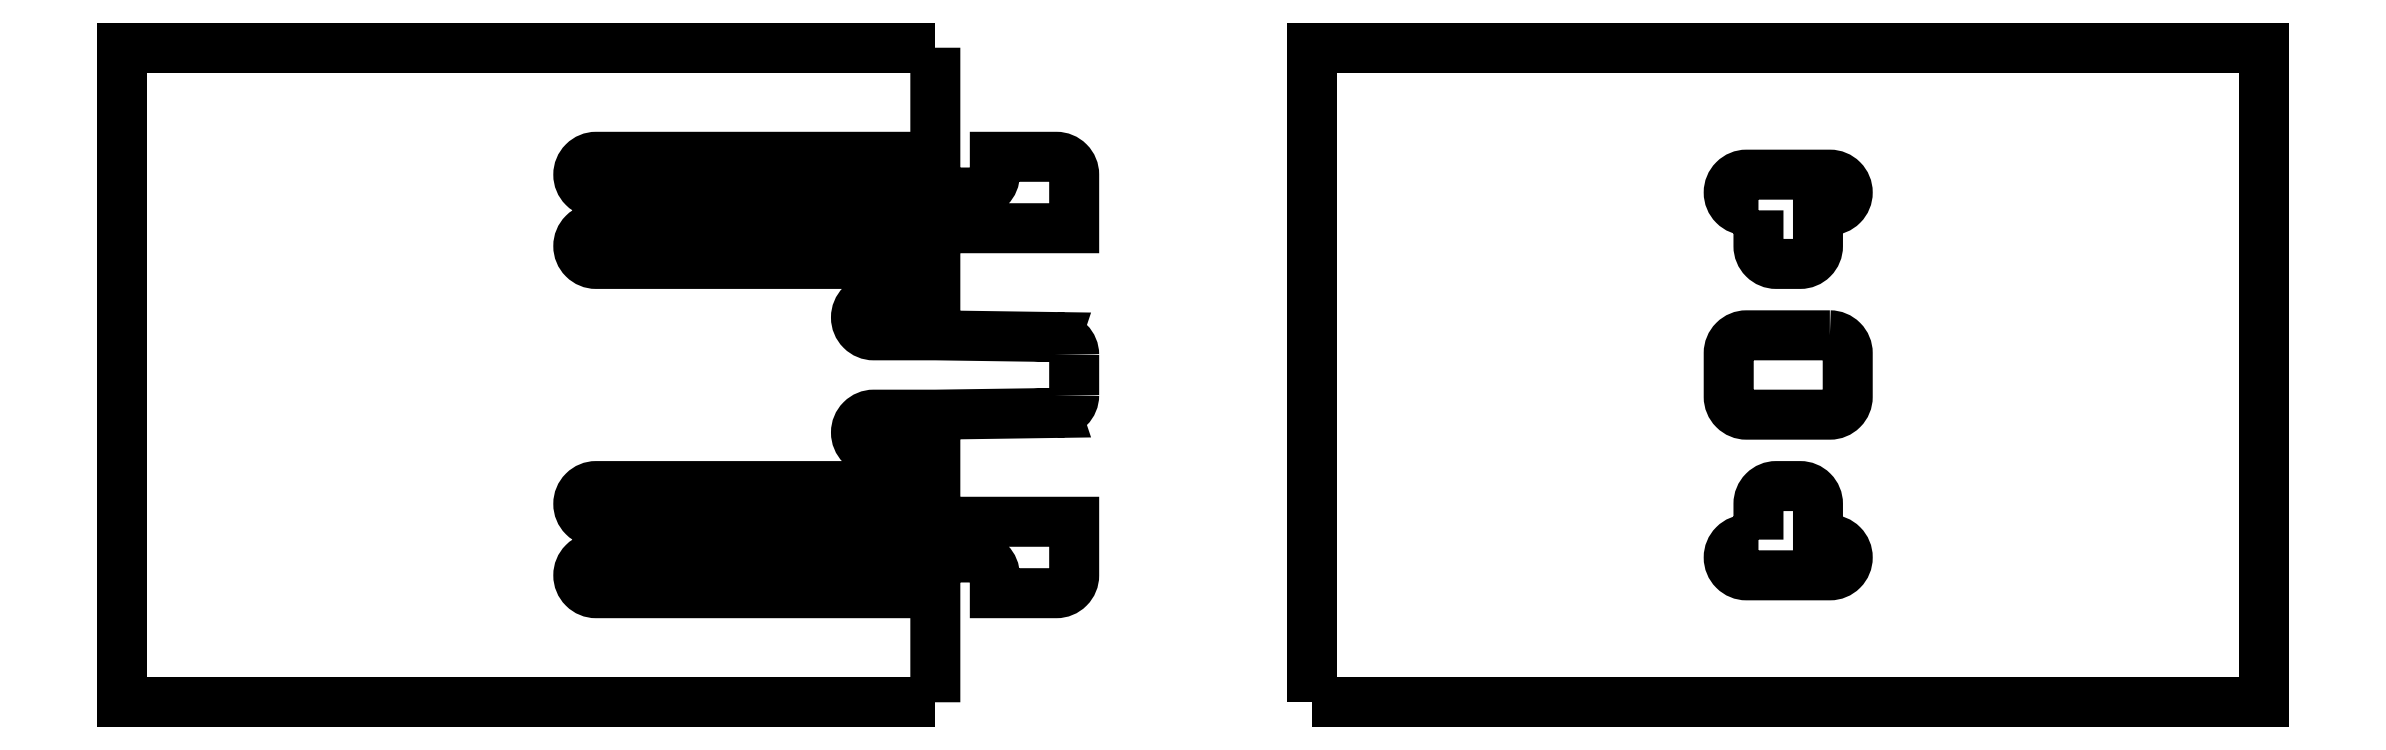
<metadata>
{"format":"dxf","ext":"dxf","renderer":"ezdxf+matplotlib","layout":"modelspace","background":"white","min_lineweight":24,"dpi":150}
</metadata>
<code>
0
SECTION
2
ENTITIES
0
POLYLINE
8
1
10
0
20
0
30
0
66
1
70
1
0
VERTEX
8
1
10
300
20
0
30
0
0
VERTEX
8
1
10
540
20
0
30
0
0
VERTEX
8
1
10
540
20
165
30
0
0
VERTEX
8
1
10
300
20
165
30
0
0
SEQEND
8
1
0
POLYLINE
8
1
10
0
20
0
30
0
66
1
70
1
0
VERTEX
8
1
10
412.5
20
124
30
0
0
VERTEX
8
1
10
409.5
20
124
30
0
0
VERTEX
8
1
10
409.5
20
124
30
0
42
-0.4142
0
VERTEX
8
1
10
405
20
128.5
30
0
0
VERTEX
8
1
10
405
20
128.5
30
0
0
VERTEX
8
1
10
405
20
128.5
30
0
42
-0.4142
0
VERTEX
8
1
10
409.5
20
133
30
0
0
VERTEX
8
1
10
409.5
20
133
30
0
0
VERTEX
8
1
10
430.5
20
133
30
0
0
VERTEX
8
1
10
430.5
20
133
30
0
42
-0.4142
0
VERTEX
8
1
10
435
20
128.5
30
0
0
VERTEX
8
1
10
435
20
128.5
30
0
0
VERTEX
8
1
10
435
20
128.5
30
0
42
-0.4142
0
VERTEX
8
1
10
430.5
20
124
30
0
0
VERTEX
8
1
10
430.5
20
124
30
0
0
VERTEX
8
1
10
427.5
20
124
30
0
0
VERTEX
8
1
10
427.5
20
115
30
0
0
VERTEX
8
1
10
427.5
20
115
30
0
42
-0.4142
0
VERTEX
8
1
10
423
20
110.5
30
0
0
VERTEX
8
1
10
423
20
110.5
30
0
0
VERTEX
8
1
10
417
20
110.5
30
0
0
VERTEX
8
1
10
417
20
110.5
30
0
42
-0.4142
0
VERTEX
8
1
10
412.5
20
115
30
0
0
VERTEX
8
1
10
412.5
20
115
30
0
0
SEQEND
8
1
0
POLYLINE
8
1
10
0
20
0
30
0
66
1
70
1
0
VERTEX
8
1
10
430.5
20
92.5
30
0
0
VERTEX
8
1
10
409.5
20
92.5
30
0
0
VERTEX
8
1
10
409.5
20
92.5
30
0
42
0.4142
0
VERTEX
8
1
10
405
20
88
30
0
0
VERTEX
8
1
10
405
20
88
30
0
0
VERTEX
8
1
10
405
20
77
30
0
0
VERTEX
8
1
10
405
20
77
30
0
42
0.4142
0
VERTEX
8
1
10
409.5
20
72.5
30
0
0
VERTEX
8
1
10
409.5
20
72.5
30
0
0
VERTEX
8
1
10
430.5
20
72.5
30
0
0
VERTEX
8
1
10
430.5
20
72.5
30
0
42
0.4142
0
VERTEX
8
1
10
435
20
77
30
0
0
VERTEX
8
1
10
435
20
77
30
0
0
VERTEX
8
1
10
435
20
88
30
0
0
VERTEX
8
1
10
435
20
88
30
0
42
0.4142
0
SEQEND
8
1
0
POLYLINE
8
1
10
0
20
0
30
0
66
1
70
1
0
VERTEX
8
1
10
412.5
20
41
30
0
0
VERTEX
8
1
10
409.5
20
41
30
0
0
VERTEX
8
1
10
409.5
20
41
30
0
42
0.4142
0
VERTEX
8
1
10
405
20
36.5
30
0
0
VERTEX
8
1
10
405
20
36.5
30
0
0
VERTEX
8
1
10
405
20
36.5
30
0
42
0.4142
0
VERTEX
8
1
10
409.5
20
32
30
0
0
VERTEX
8
1
10
409.5
20
32
30
0
0
VERTEX
8
1
10
430.5
20
32
30
0
0
VERTEX
8
1
10
430.5
20
32
30
0
42
0.4142
0
VERTEX
8
1
10
435
20
36.5
30
0
0
VERTEX
8
1
10
435
20
36.5
30
0
0
VERTEX
8
1
10
435
20
36.5
30
0
42
0.4142
0
VERTEX
8
1
10
430.5
20
41
30
0
0
VERTEX
8
1
10
430.5
20
41
30
0
0
VERTEX
8
1
10
427.5
20
41
30
0
0
VERTEX
8
1
10
427.5
20
50
30
0
0
VERTEX
8
1
10
427.5
20
50
30
0
42
0.4142
0
VERTEX
8
1
10
423
20
54.5
30
0
0
VERTEX
8
1
10
423
20
54.5
30
0
0
VERTEX
8
1
10
417
20
54.5
30
0
0
VERTEX
8
1
10
417
20
54.5
30
0
42
0.4142
0
VERTEX
8
1
10
412.5
20
50
30
0
0
VERTEX
8
1
10
412.5
20
50
30
0
0
SEQEND
8
1
0
POLYLINE
8
1
10
0
20
0
30
0
66
1
70
0
0
VERTEX
8
1
10
205
20
165
30
0
0
VERTEX
8
1
10
0
20
165
30
0
0
VERTEX
8
1
10
0
20
0
30
0
0
VERTEX
8
1
10
205
20
0
30
0
0
SEQEND
8
1
0
POLYLINE
8
1
10
0
20
0
30
-4.733e-14
66
1
70
0
0
VERTEX
8
1
10
205
20
165
30
-5.047e-14
0
VERTEX
8
1
10
205
20
137.5
30
-4.957e-14
0
VERTEX
8
1
10
119.5
20
137.5
30
-3.077e-14
0
VERTEX
8
1
10
119.5
20
137.5
30
-3.077e-14
42
0.4142
0
VERTEX
8
1
10
115
20
133
30
-2.963e-14
0
VERTEX
8
1
10
115
20
133
30
-2.963e-14
42
0.4142
0
VERTEX
8
1
10
119.5
20
128.5
30
-3.048e-14
0
VERTEX
8
1
10
119.5
20
128.5
30
-3.048e-14
0
VERTEX
8
1
10
215.5
20
128.5
30
-5.159e-14
0
VERTEX
8
1
10
215.5
20
128.5
30
-5.159e-14
42
0.4142
0
VERTEX
8
1
10
220
20
133
30
-5.272e-14
0
VERTEX
8
1
10
220
20
133
30
-5.272e-14
0
VERTEX
8
1
10
220
20
137.5
30
-5.287e-14
0
VERTEX
8
1
10
235.5
20
137.5
30
-5.628e-14
0
VERTEX
8
1
10
235.5
20
137.5
30
-5.628e-14
42
-0.4142
0
VERTEX
8
1
10
240
20
133
30
-5.712e-14
0
VERTEX
8
1
10
240
20
133
30
-5.712e-14
0
VERTEX
8
1
10
240
20
119.5
30
-5.668e-14
0
VERTEX
8
1
10
205
20
119.5
30
-4.898e-14
0
VERTEX
8
1
10
205
20
119.5
30
-4.898e-14
0
VERTEX
8
1
10
119.5
20
119.5
30
-3.018e-14
0
VERTEX
8
1
10
119.5
20
119.5
30
-3.018e-14
42
0.4142
0
VERTEX
8
1
10
115
20
115
30
-2.905e-14
0
VERTEX
8
1
10
115
20
115
30
-2.905e-14
42
0.4142
0
VERTEX
8
1
10
119.5
20
110.5
30
-2.989e-14
0
VERTEX
8
1
10
119.5
20
110.5
30
-2.989e-14
0
VERTEX
8
1
10
205
20
110.5
30
-4.869e-14
0
VERTEX
8
1
10
205
20
101.5
30
-4.84e-14
0
VERTEX
8
1
10
189.5
20
101.5
30
-4.499e-14
0
VERTEX
8
1
10
189.5
20
101.5
30
-4.499e-14
42
0.4142
0
VERTEX
8
1
10
185
20
97
30
-4.385e-14
0
VERTEX
8
1
10
185
20
97
30
-4.385e-14
42
0.4142
0
VERTEX
8
1
10
189.5
20
92.5
30
-4.469e-14
0
VERTEX
8
1
10
189.5
20
92.5
30
-4.469e-14
0
VERTEX
8
1
10
205
20
92.5
30
-4.81e-14
0
VERTEX
8
1
10
205
20
92.5
30
-4.811e-14
0
VERTEX
8
1
10
235.6
20
92.06
30
-5.481e-14
0
VERTEX
8
1
10
235.6
20
92.06
30
-5.481e-14
42
-0.41
0
VERTEX
8
1
10
240
20
87.56
30
-5.564e-14
0
VERTEX
8
1
10
240
20
87.56
30
-5.564e-14
0
VERTEX
8
1
10
240
20
82.5
30
-5.547e-14
0
VERTEX
8
1
10
240
20
82.5
30
-5.547e-14
0
VERTEX
8
1
10
240
20
77.44
30
-5.531e-14
0
VERTEX
8
1
10
240
20
77.44
30
-6.664e-14
42
-0.41
0
VERTEX
8
1
10
235.6
20
72.94
30
-6.552e-14
0
VERTEX
8
1
10
235.6
20
72.94
30
-5.418e-14
0
VERTEX
8
1
10
205
20
72.5
30
-4.746e-14
0
VERTEX
8
1
10
205
20
72.5
30
-4.744e-14
0
VERTEX
8
1
10
189.5
20
72.5
30
-4.404e-14
0
VERTEX
8
1
10
189.5
20
72.5
30
-5.653e-14
42
0.4142
0
VERTEX
8
1
10
185
20
68
30
-5.539e-14
0
VERTEX
8
1
10
185
20
68
30
-5.539e-14
42
0.4142
0
VERTEX
8
1
10
189.5
20
63.5
30
-5.624e-14
0
VERTEX
8
1
10
189.5
20
63.5
30
-4.375e-14
0
VERTEX
8
1
10
205
20
63.5
30
-4.715e-14
0
VERTEX
8
1
10
205
20
54.5
30
-4.686e-14
0
VERTEX
8
1
10
119.5
20
54.5
30
-2.806e-14
0
VERTEX
8
1
10
119.5
20
54.5
30
-4.275e-14
42
0.4142
0
VERTEX
8
1
10
115
20
50
30
-4.162e-14
0
VERTEX
8
1
10
115
20
50
30
-4.162e-14
42
0.4142
0
VERTEX
8
1
10
119.5
20
45.5
30
-4.246e-14
0
VERTEX
8
1
10
119.5
20
45.5
30
-2.777e-14
0
VERTEX
8
1
10
205
20
45.5
30
-4.657e-14
0
VERTEX
8
1
10
205
20
45.5
30
-4.657e-14
0
VERTEX
8
1
10
240
20
45.5
30
-5.426e-14
0
VERTEX
8
1
10
240
20
32
30
-5.382e-14
0
VERTEX
8
1
10
240
20
32
30
-7.072e-14
42
-0.4142
0
VERTEX
8
1
10
235.5
20
27.5
30
-6.959e-14
0
VERTEX
8
1
10
235.5
20
27.5
30
-5.269e-14
0
VERTEX
8
1
10
220
20
27.5
30
-4.928e-14
0
VERTEX
8
1
10
220
20
32
30
-4.942e-14
0
VERTEX
8
1
10
220
20
32
30
-6.632e-14
42
0.4142
0
VERTEX
8
1
10
215.5
20
36.5
30
-6.548e-14
0
VERTEX
8
1
10
215.5
20
36.5
30
-4.858e-14
0
VERTEX
8
1
10
119.5
20
36.5
30
-2.747e-14
0
VERTEX
8
1
10
119.5
20
36.5
30
-4.437e-14
42
0.4142
0
VERTEX
8
1
10
115
20
32
30
-4.323e-14
0
VERTEX
8
1
10
115
20
32
30
-4.323e-14
42
0.4142
0
VERTEX
8
1
10
119.5
20
27.5
30
-4.408e-14
0
VERTEX
8
1
10
119.5
20
27.5
30
-2.718e-14
0
VERTEX
8
1
10
205
20
27.5
30
-4.598e-14
0
VERTEX
8
1
10
205
20
-1.473e-30
30
-4.508e-14
0
SEQEND
8
1
0
ENDSEC
0
EOF

</code>
